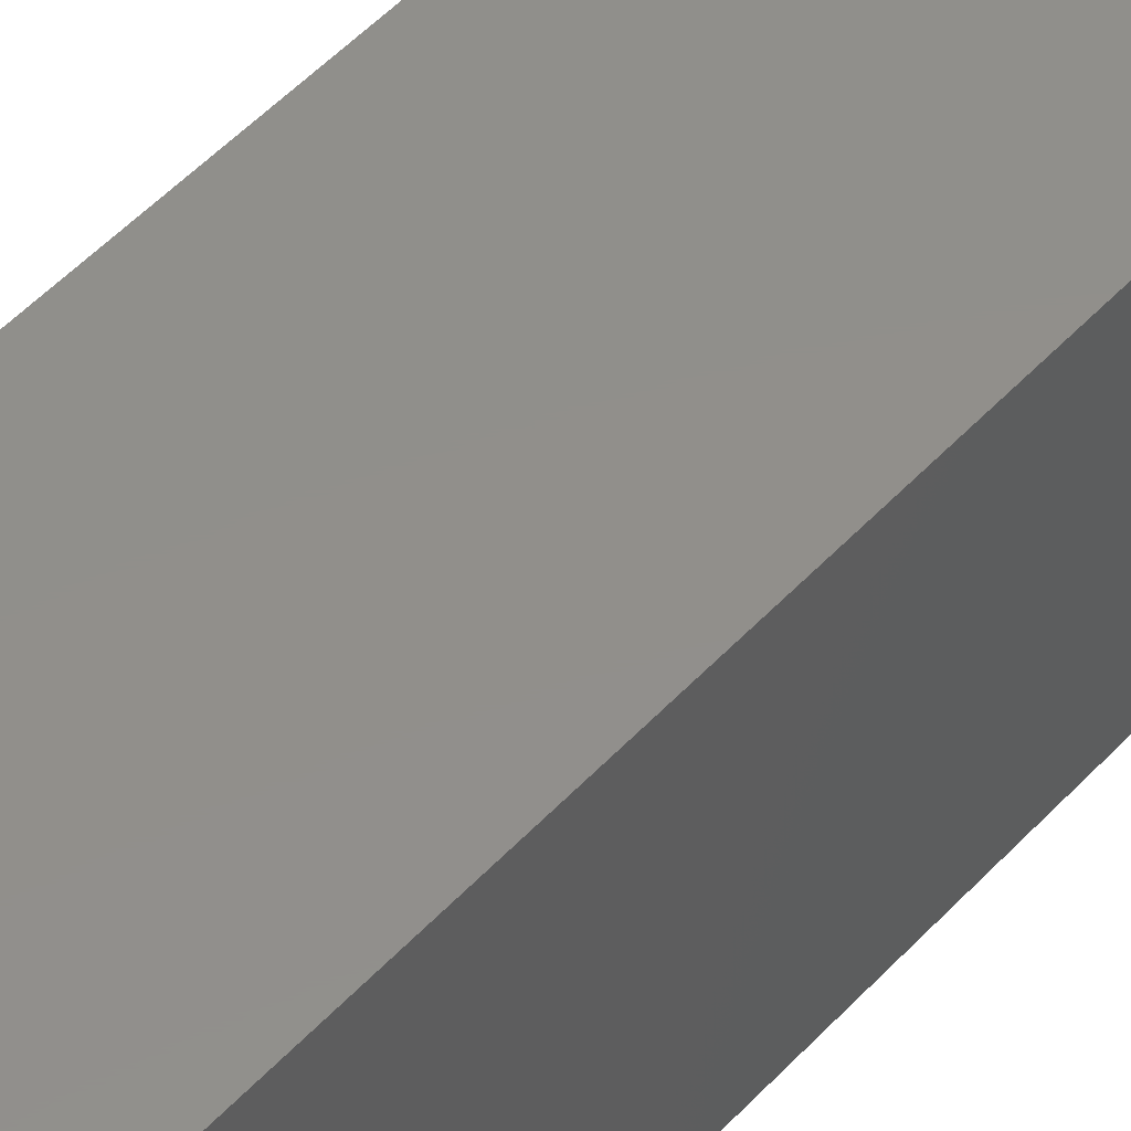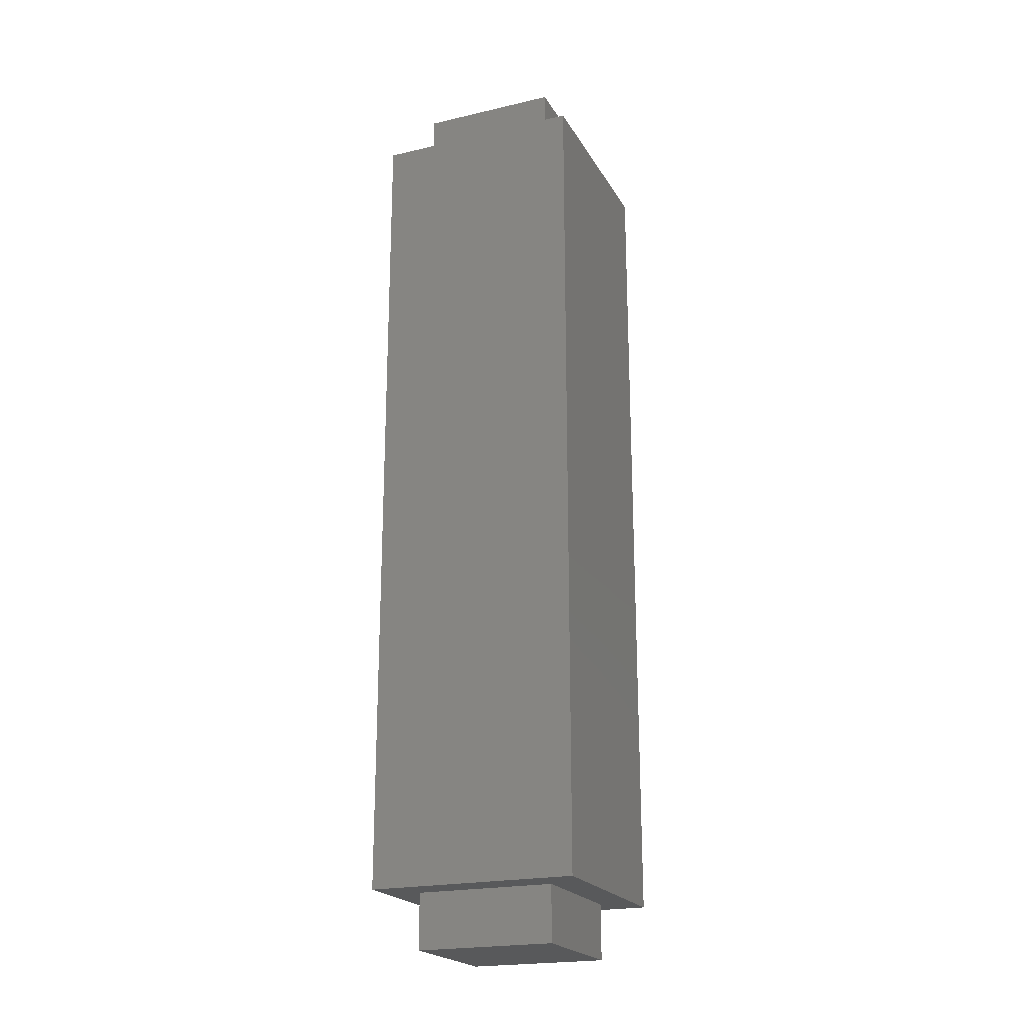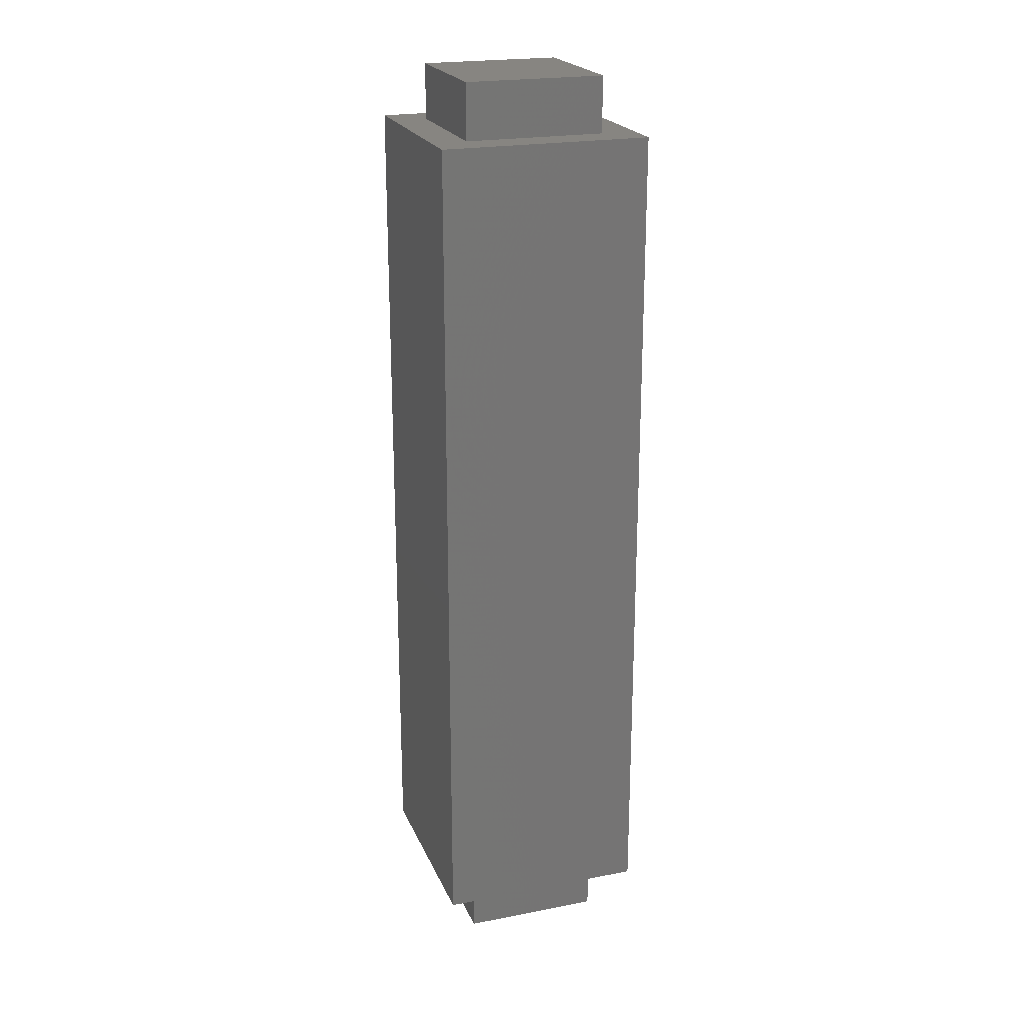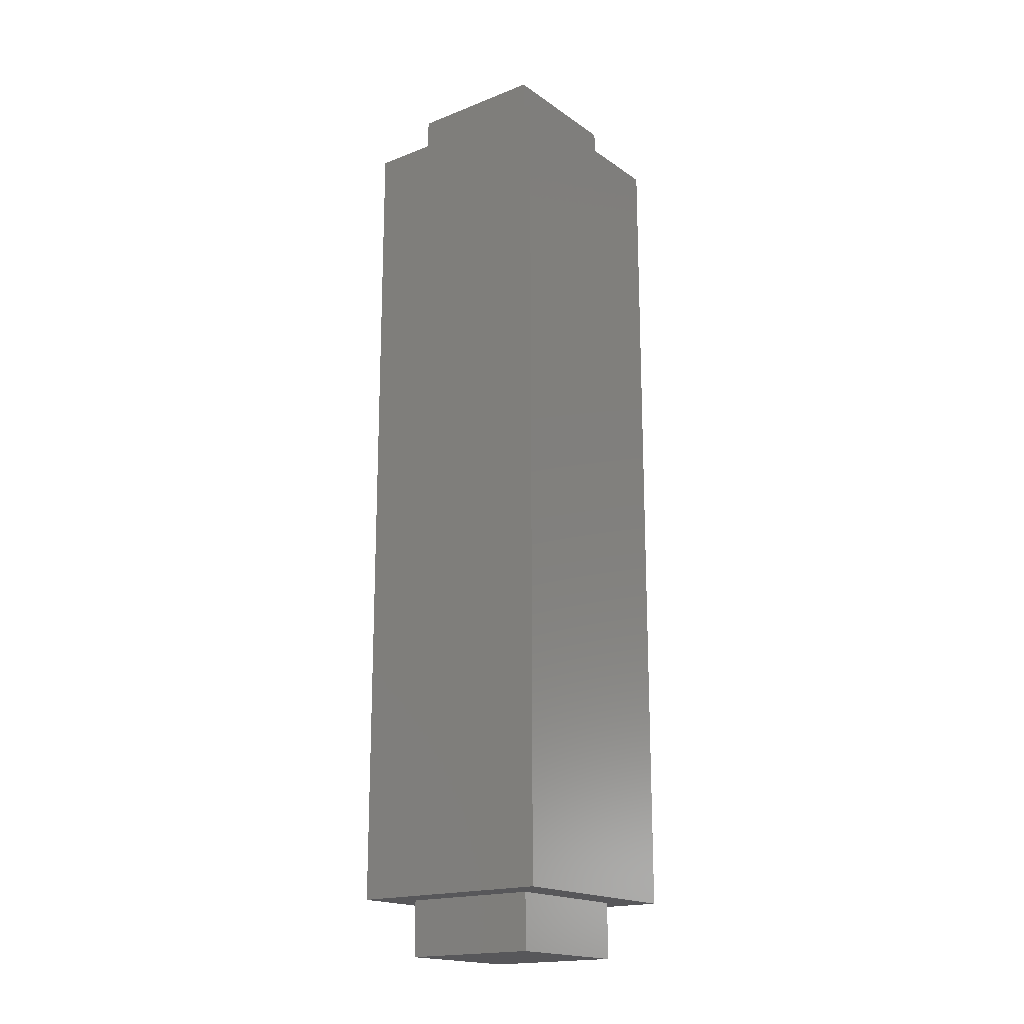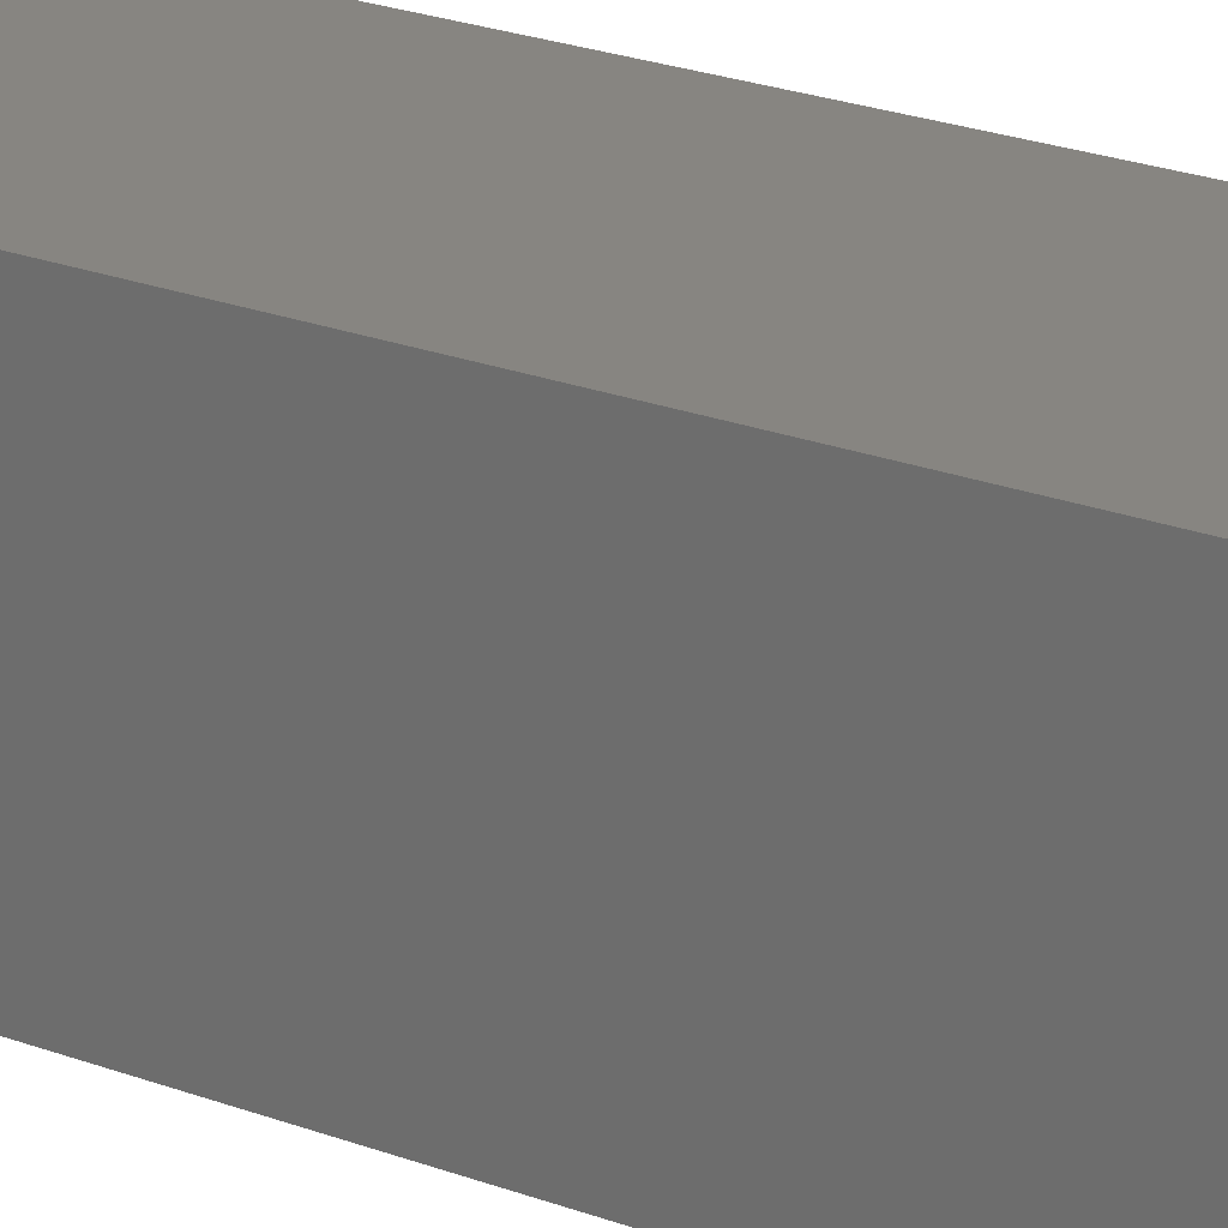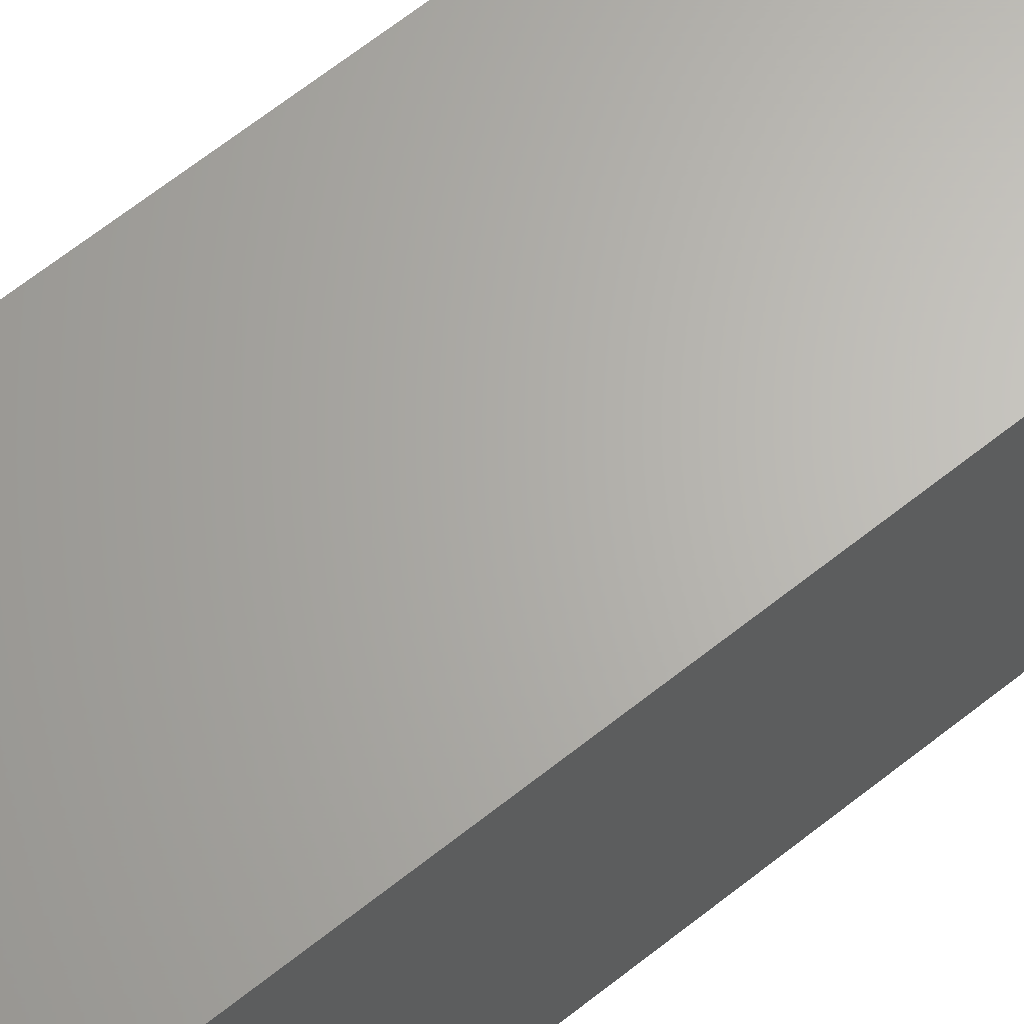
<metadata>
{"format":"stl","ext":"stl","renderer":"f3d","projection":"perspective","resolution":1024,"background":"white","views":[{"elev":50.4,"azim":40.8,"up":"+Z"},{"elev":-21.3,"azim":-157.5,"up":"+Y"},{"elev":21.9,"azim":-18.7,"up":"+Y"},{"elev":-18.1,"azim":37.4,"up":"+Y"},{"elev":21.9,"azim":-55.8,"up":"+Z"},{"elev":65.2,"azim":-128.7,"up":"+Z"}]}
</metadata>
<code>
# stl→obj: 24 verts, 44 faces
v 835.9 802.4 826.3
v 823.4 802.4 813.8
v 835.9 802.4 876.3
v 823.4 802.4 888.8
v 885.9 802.4 876.3
v 898.4 802.4 888.8
v 885.9 802.4 826.3
v 898.4 802.4 813.8
v 823.4 502.4 888.8
v 823.4 502.4 813.8
v 898.4 502.4 888.8
v 898.4 502.4 813.8
v 835.9 502.4 826.3
v 835.9 502.4 876.3
v 885.9 502.4 876.3
v 885.9 502.4 826.3
v 835.9 822.4 876.3
v 835.9 822.4 826.3
v 885.9 822.4 876.3
v 885.9 822.4 826.3
v 835.9 482.4 826.3
v 835.9 482.4 876.3
v 885.9 482.4 826.3
v 885.9 482.4 876.3
f 1 2 3
f 3 2 4
f 3 4 5
f 5 4 6
f 5 6 7
f 7 6 8
f 7 8 1
f 1 8 2
f 4 2 9
f 9 2 10
f 6 4 11
f 11 4 9
f 8 6 12
f 12 6 11
f 2 8 10
f 10 8 12
f 13 10 12
f 10 13 9
f 9 13 14
f 9 14 11
f 11 14 15
f 11 15 12
f 12 15 16
f 12 16 13
f 17 18 3
f 3 18 1
f 19 17 5
f 5 17 3
f 20 19 7
f 7 19 5
f 18 20 1
f 1 20 7
f 19 20 17
f 17 20 18
f 21 22 13
f 13 22 14
f 23 21 16
f 16 21 13
f 24 23 15
f 15 23 16
f 22 24 14
f 14 24 15
f 23 24 21
f 21 24 22

</code>
